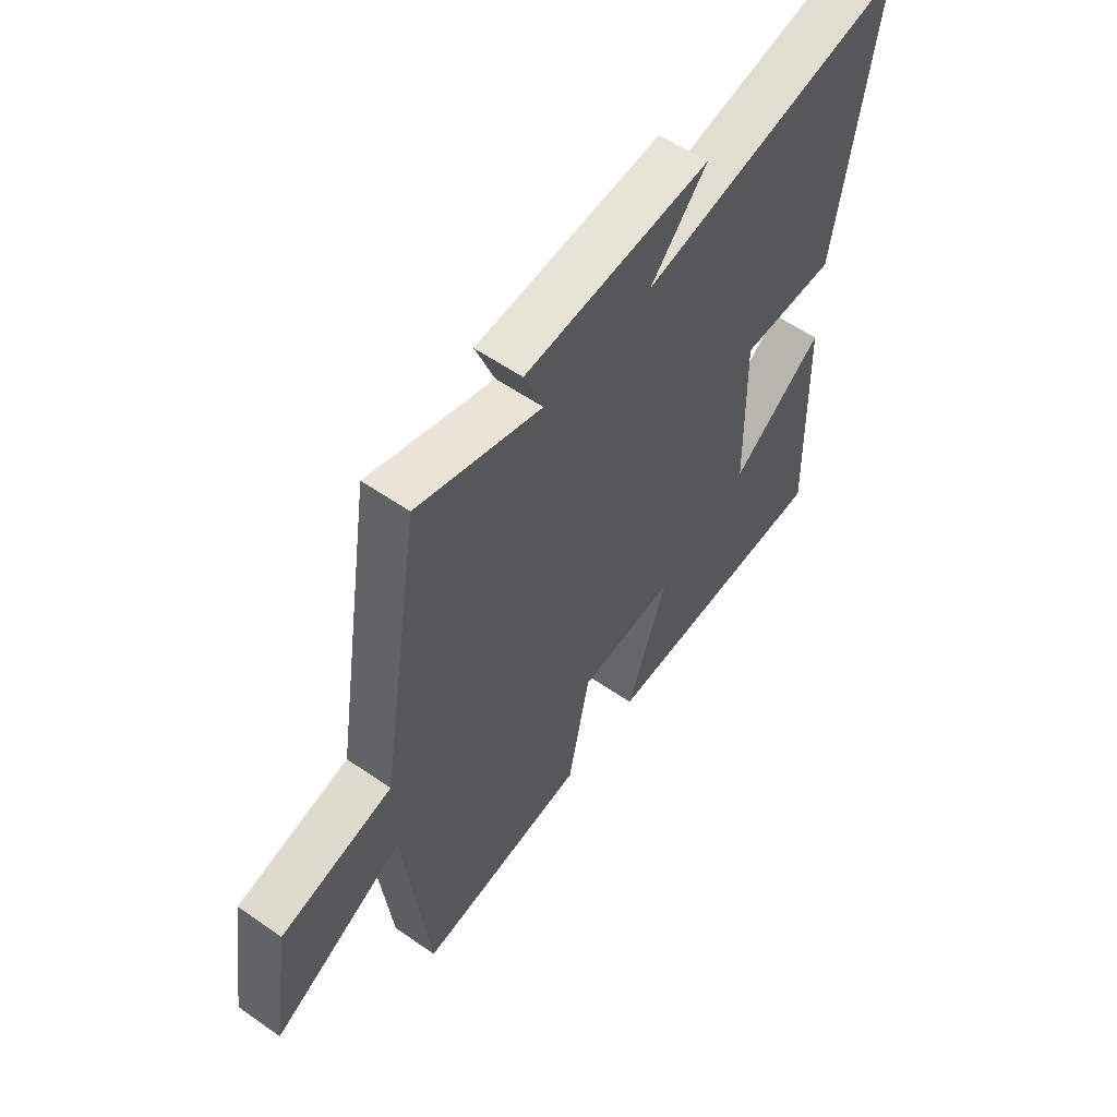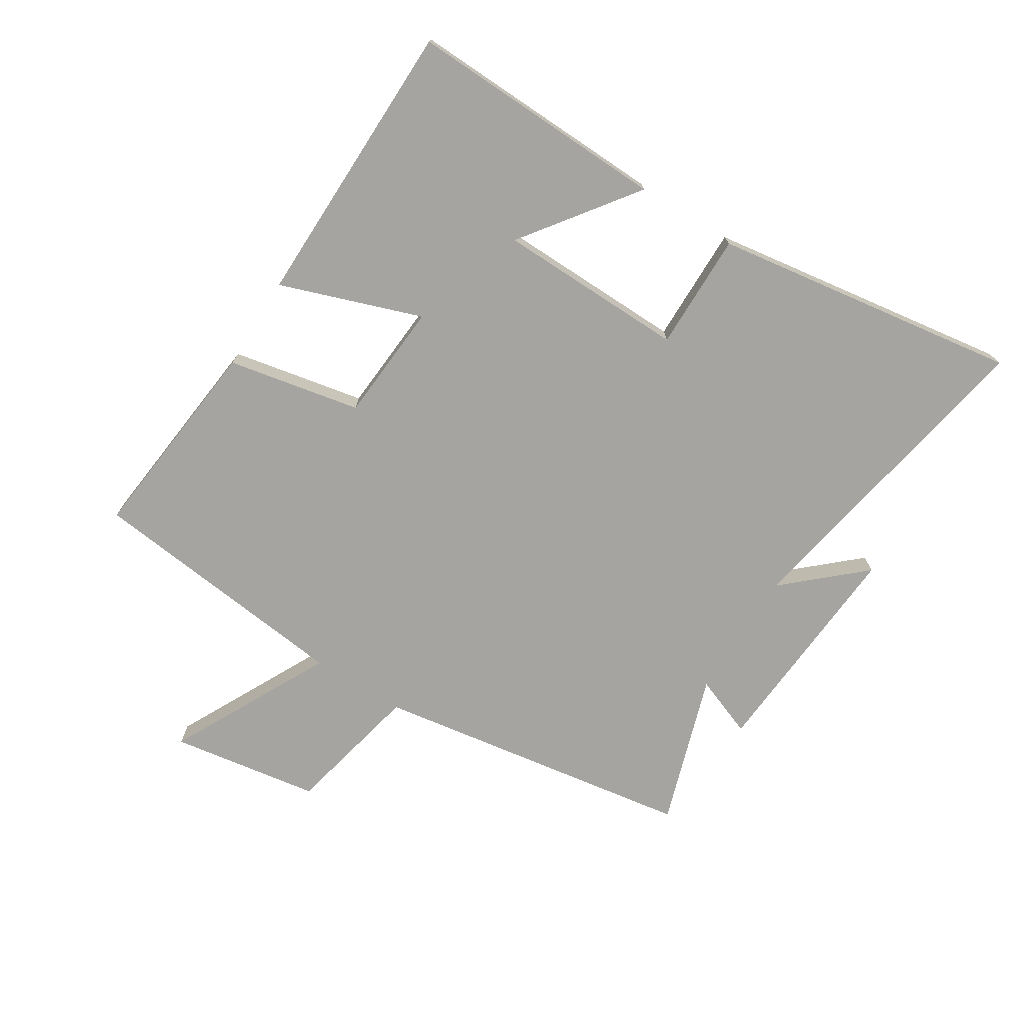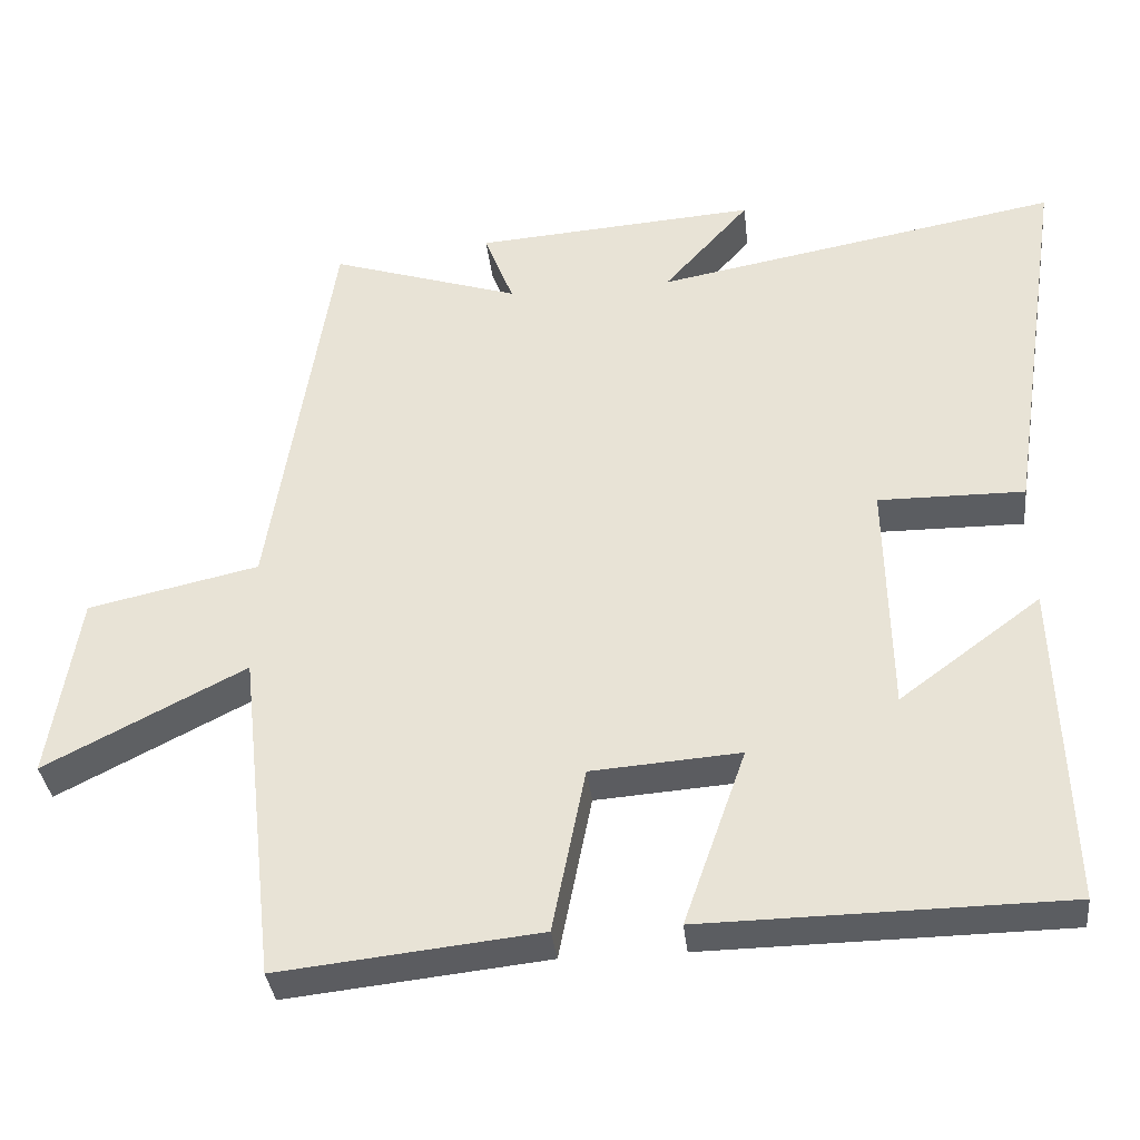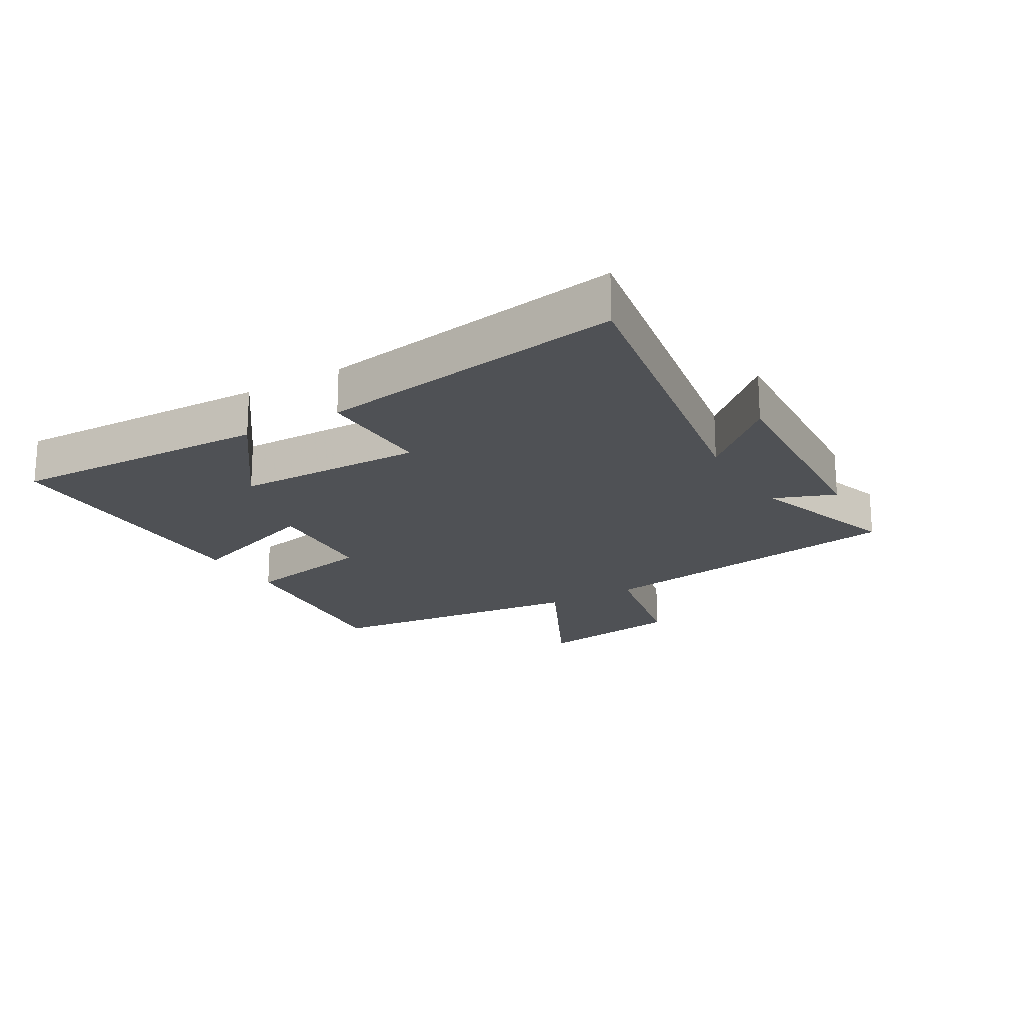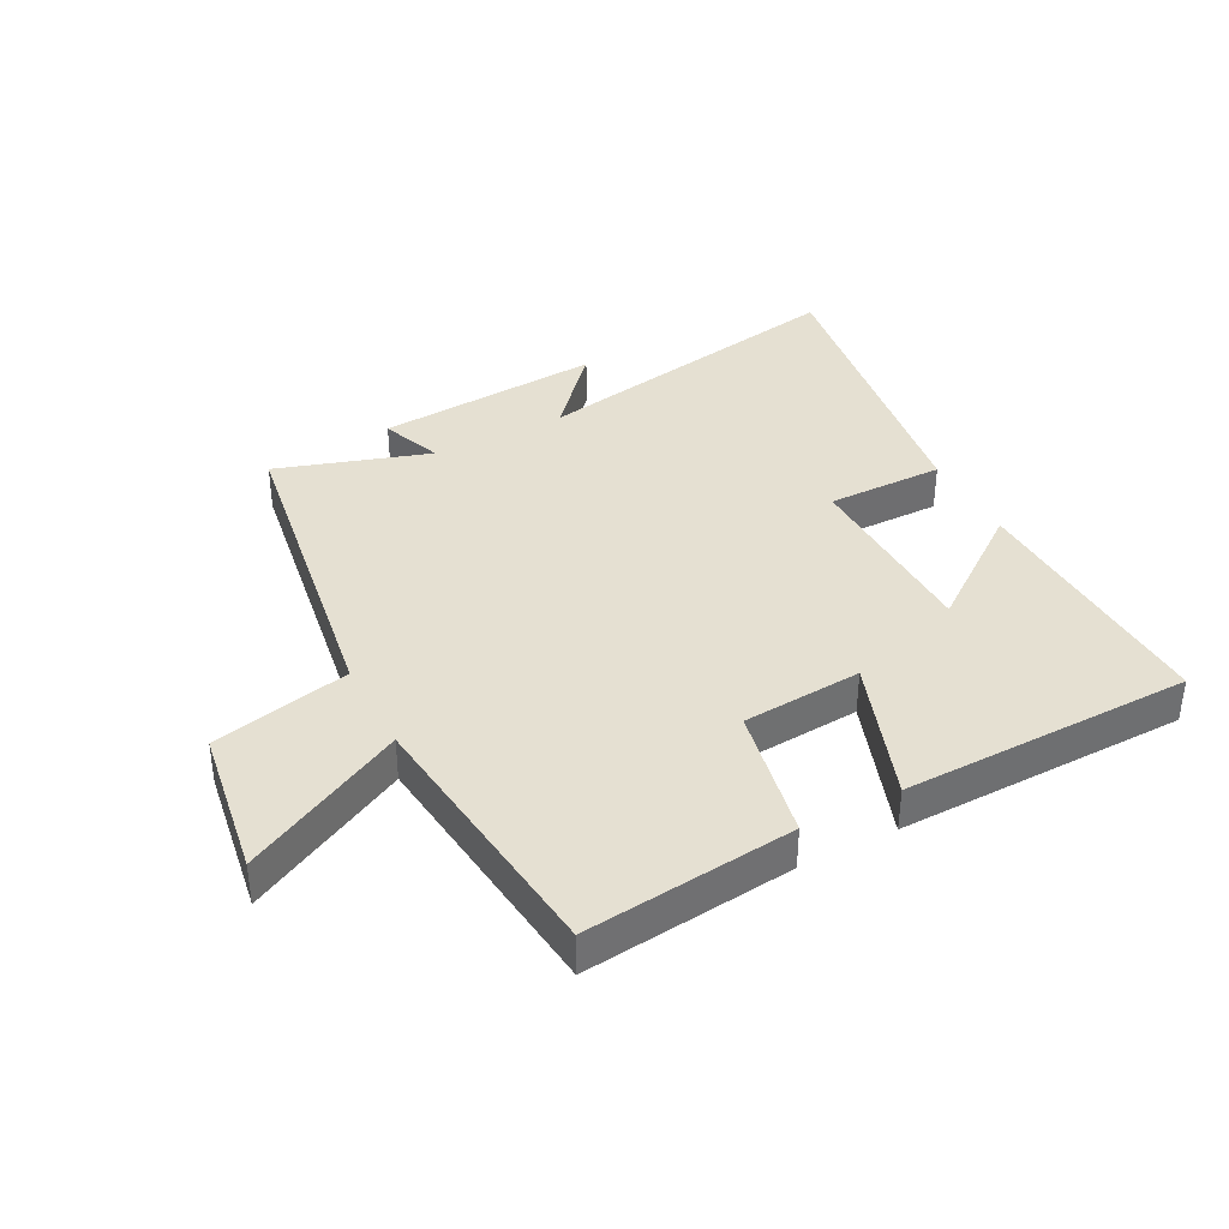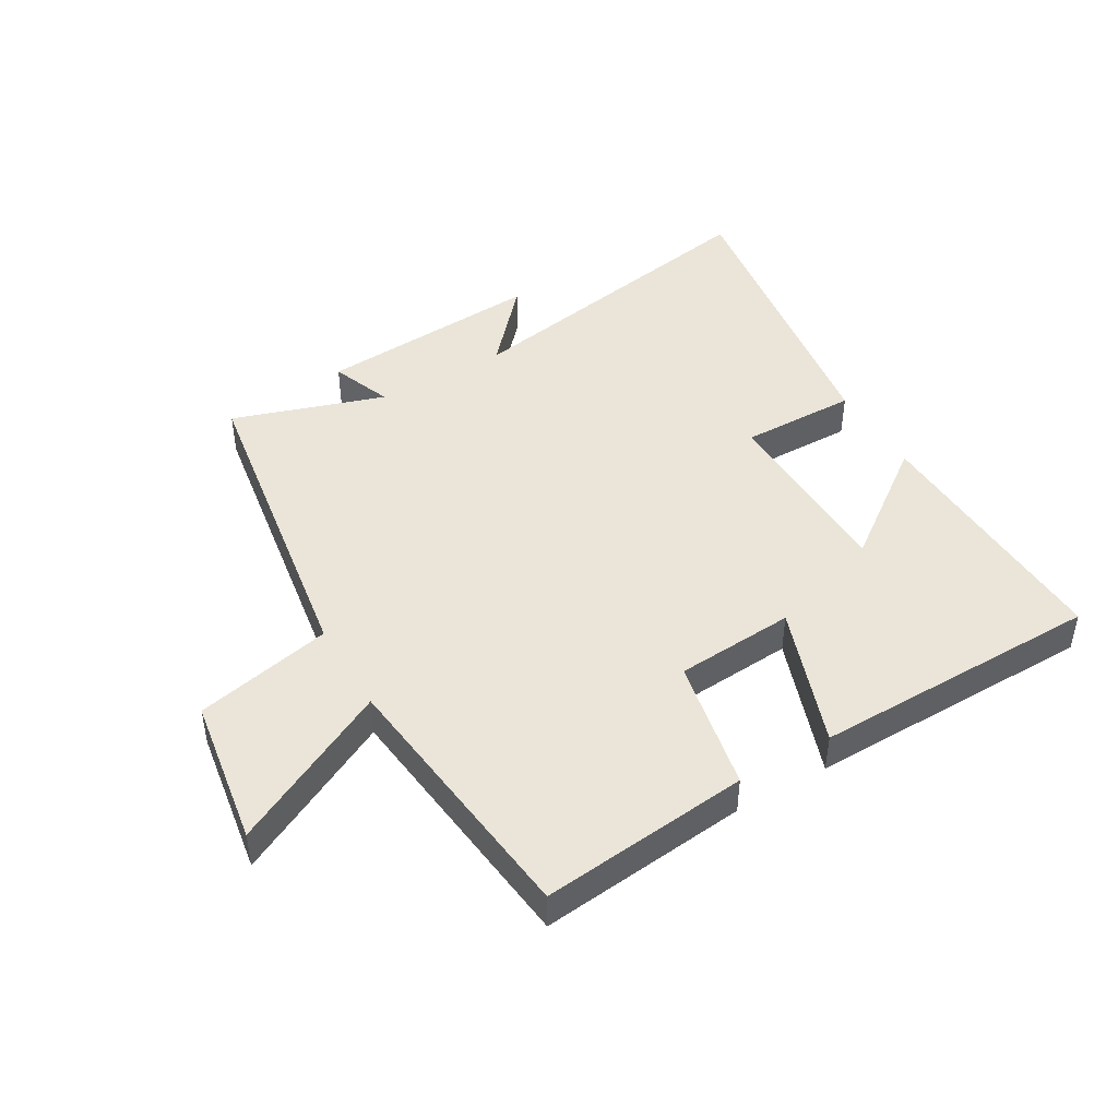
<metadata>
{"format":"obj","ext":"obj","renderer":"f3d","projection":"perspective","resolution":1024,"background":"white","views":[{"elev":57.2,"azim":125.9,"up":"+Z"},{"elev":-73.4,"azim":-122.1,"up":"+Y"},{"elev":-35.5,"azim":-173.7,"up":"+Z"},{"elev":-19.6,"azim":-59.2,"up":"+Y"},{"elev":37.8,"azim":152.3,"up":"+Y"},{"elev":45.2,"azim":149.7,"up":"+Y"}]}
</metadata>
<code>
v -0.514 0.07 -0.494
v -0.5 0.07 -0.071
v -0.316 0.07 -0.207
v -0.31 0.07 0.099
v -0.5 0.07 0.097
v -0.575 0.07 0.596
v -0.047 0.07 0.5
v -0.159 0.07 0.625
v 0.209 0.07 0.599
v 0.171 0.07 0.5
v 0.418 0.07 0.58
v 0.5 0.07 0.057
v 0.723 0.07 0.008
v 0.761 0.07 -0.234
v 0.5 0.07 -0.101
v 0.451 0.07 -0.536
v 0.112 0.07 -0.5
v 0.069 0.07 -0.284
v -0.125 0.07 -0.27
v -0.044 0.07 -0.5
v -0.514 0 -0.494
v -0.5 0 -0.071
v -0.316 0 -0.207
v -0.31 0 0.099
v -0.5 0 0.097
v -0.575 0 0.596
v -0.047 0 0.5
v -0.159 0 0.625
v 0.209 0 0.599
v 0.171 0 0.5
v 0.418 0 0.58
v 0.5 0 0.057
v 0.723 0 0.008
v 0.761 0 -0.234
v 0.5 0 -0.101
v 0.451 0 -0.536
v 0.112 0 -0.5
v 0.069 0 -0.284
v -0.125 0 -0.27
v -0.044 0 -0.5
f 19 20 1
f 15 16 17 18
f 15 18 19
f 12 13 14 15
f 10 11 12 15
f 10 15 19
f 7 8 9 10
f 7 10 19
f 4 5 6 7
f 3 4 7 19
f 1 2 3
f 1 3 19
f 21 40 39
f 38 37 36 35
f 39 38 35
f 35 34 33 32
f 35 32 31 30
f 39 35 30
f 30 29 28 27
f 39 30 27
f 27 26 25 24
f 39 27 24 23
f 23 22 21
f 39 23 21
f 1 21 22 2
f 2 22 23 3
f 3 23 24 4
f 4 24 25 5
f 5 25 26 6
f 6 26 27 7
f 7 27 28 8
f 8 28 29 9
f 9 29 30 10
f 10 30 31 11
f 11 31 32 12
f 12 32 33 13
f 13 33 34 14
f 14 34 35 15
f 15 35 36 16
f 16 36 37 17
f 17 37 38 18
f 18 38 39 19
f 19 39 40 20
f 20 40 21 1

</code>
